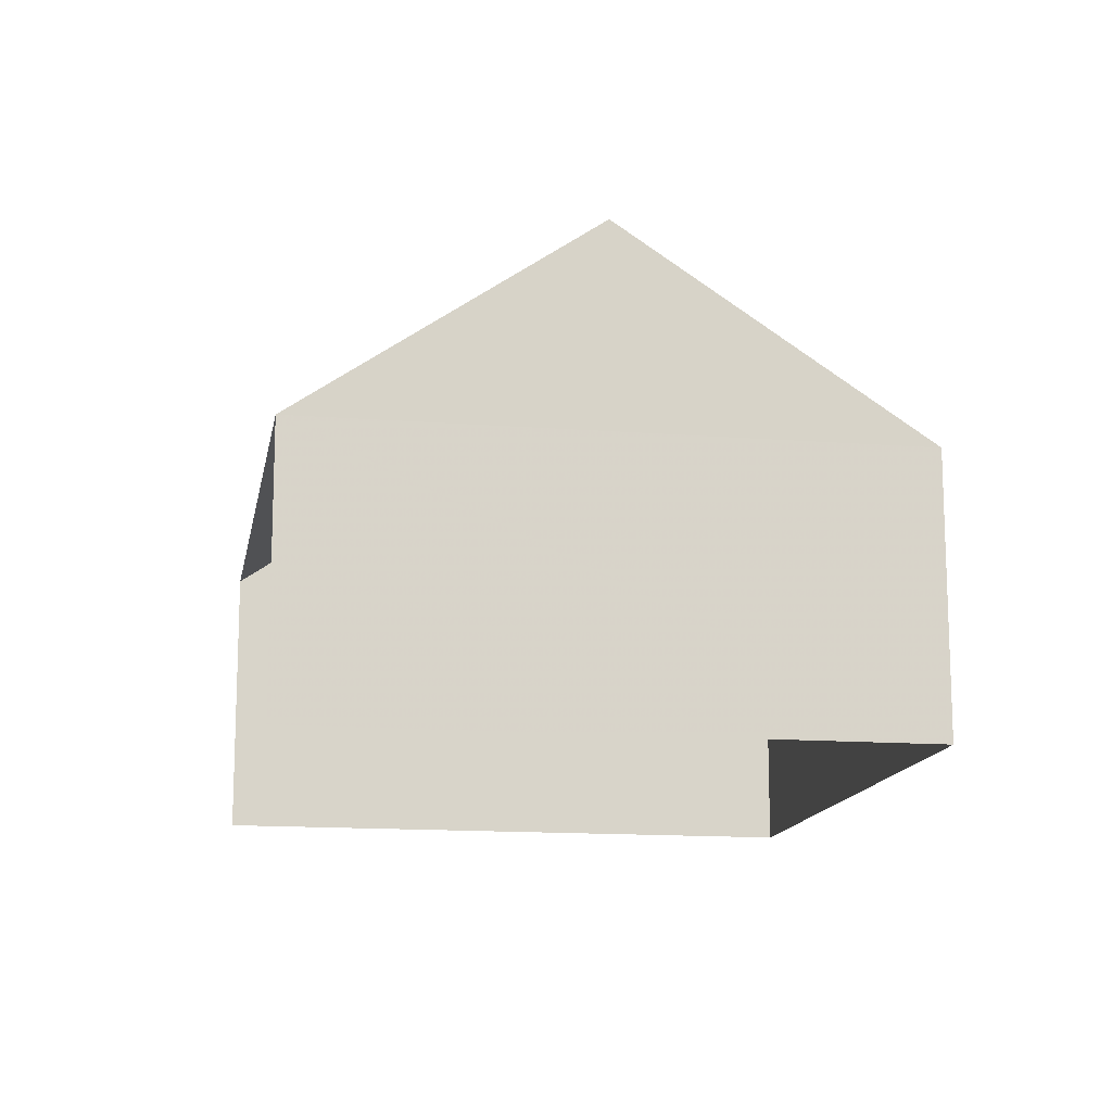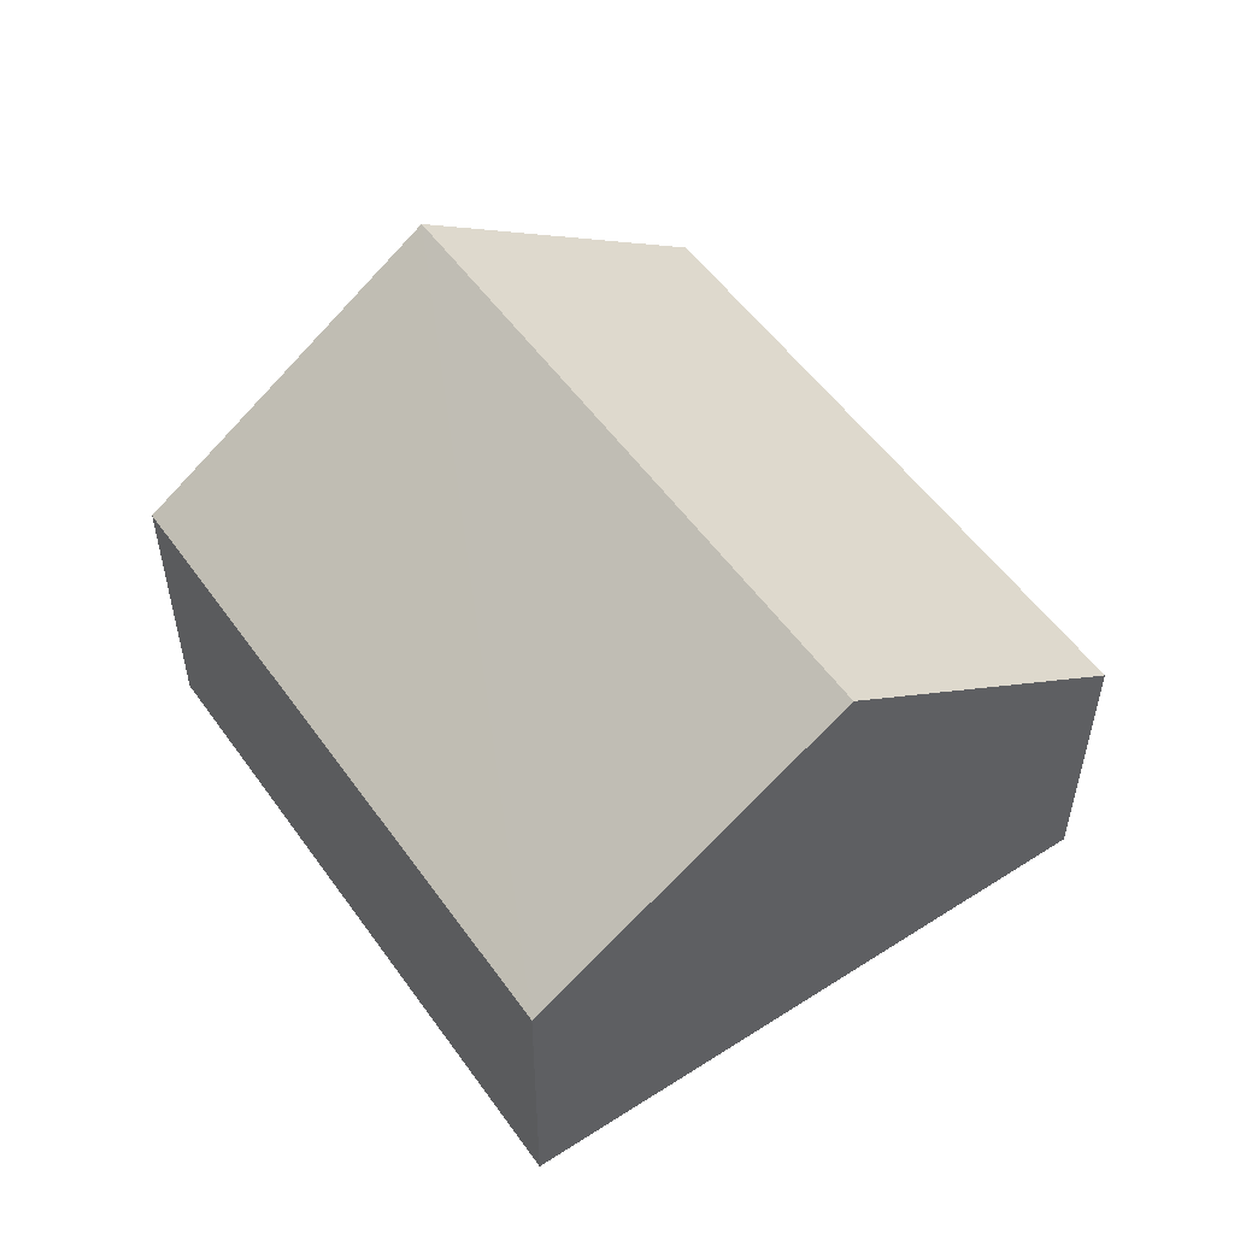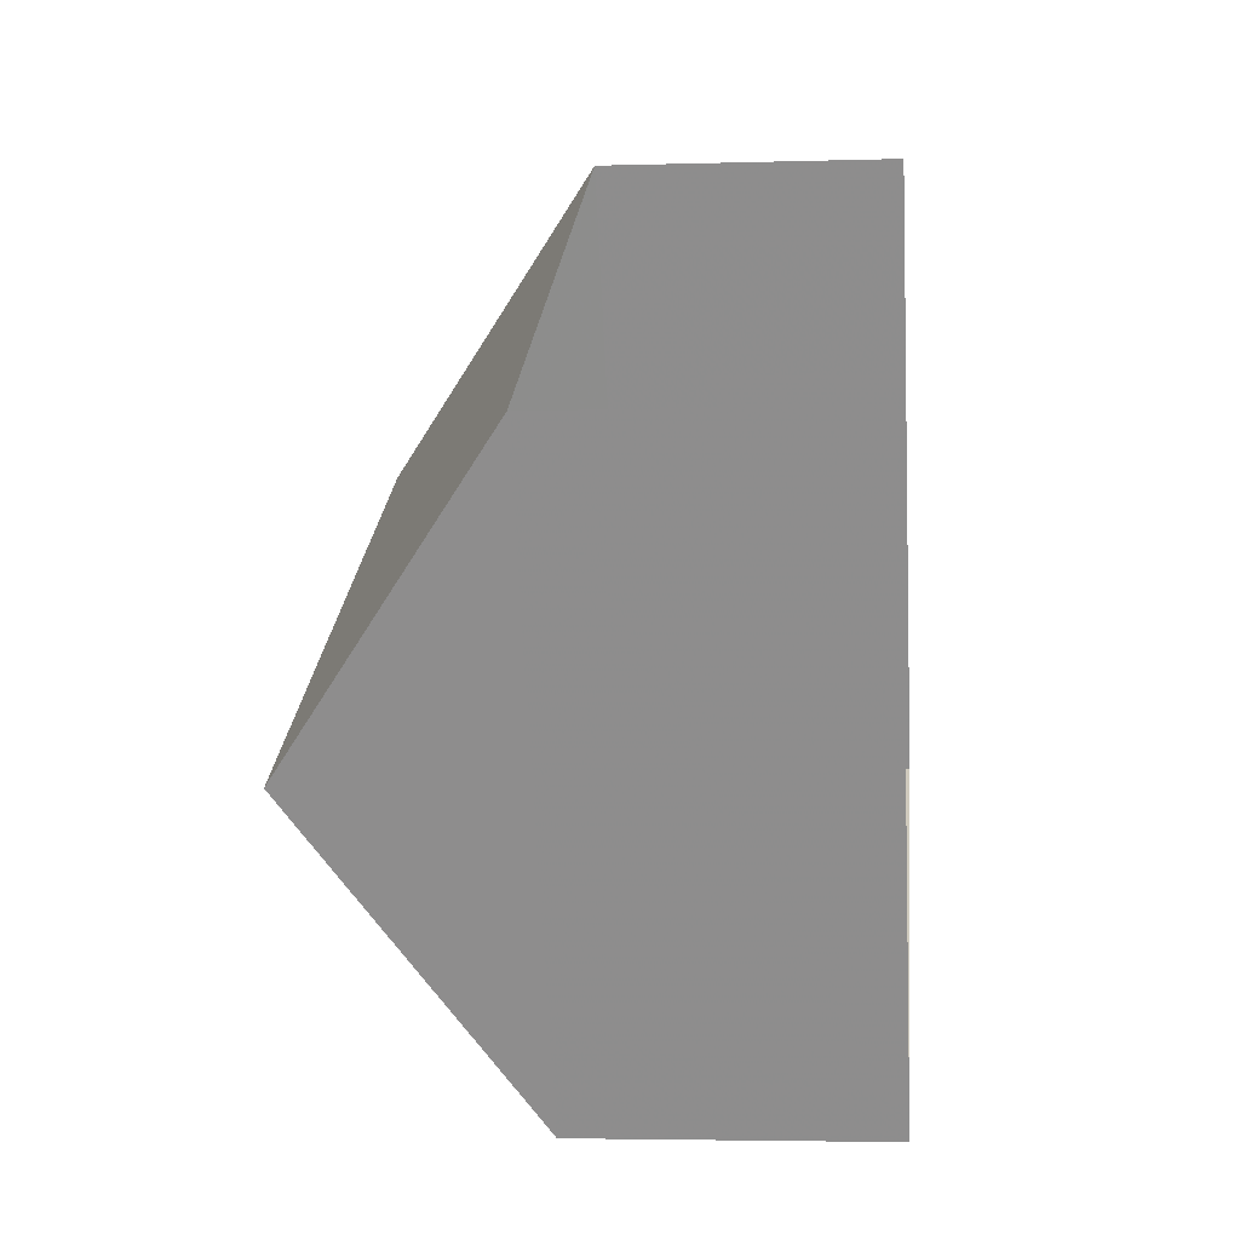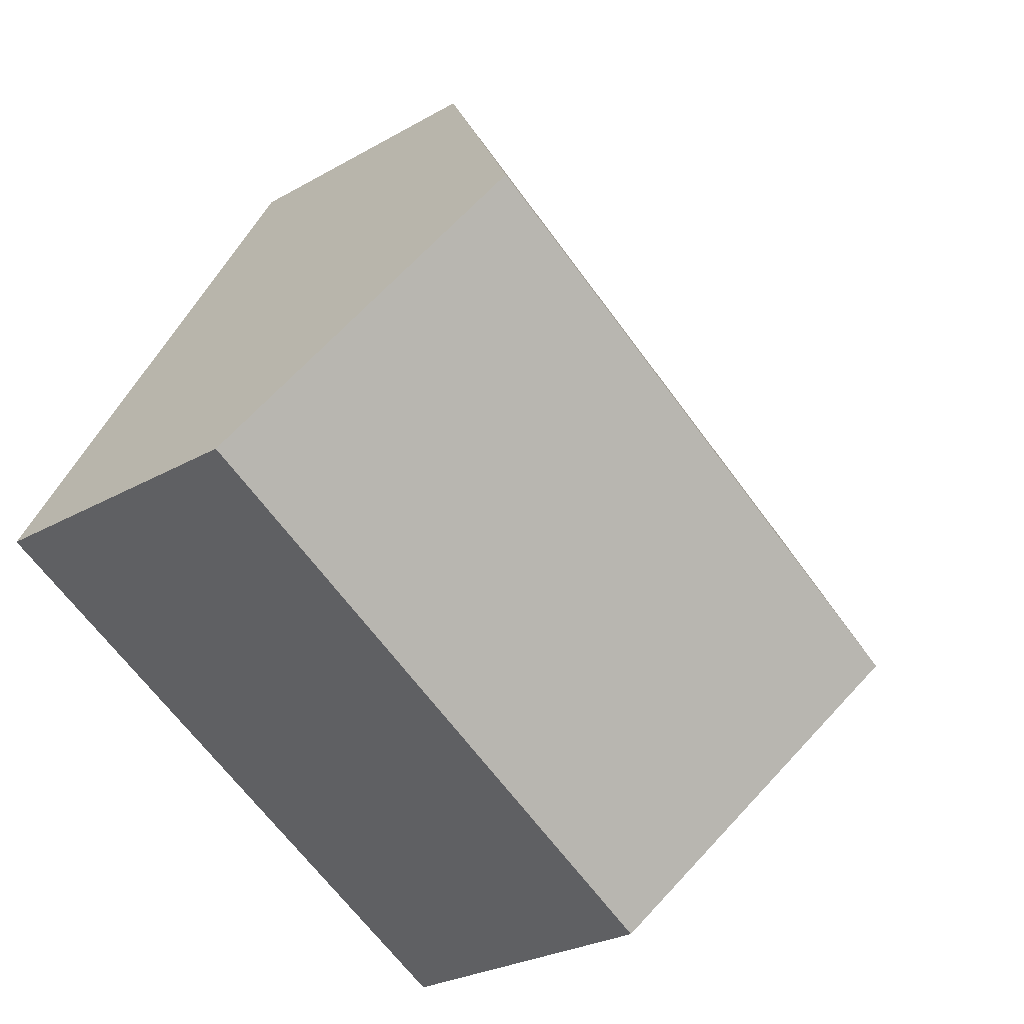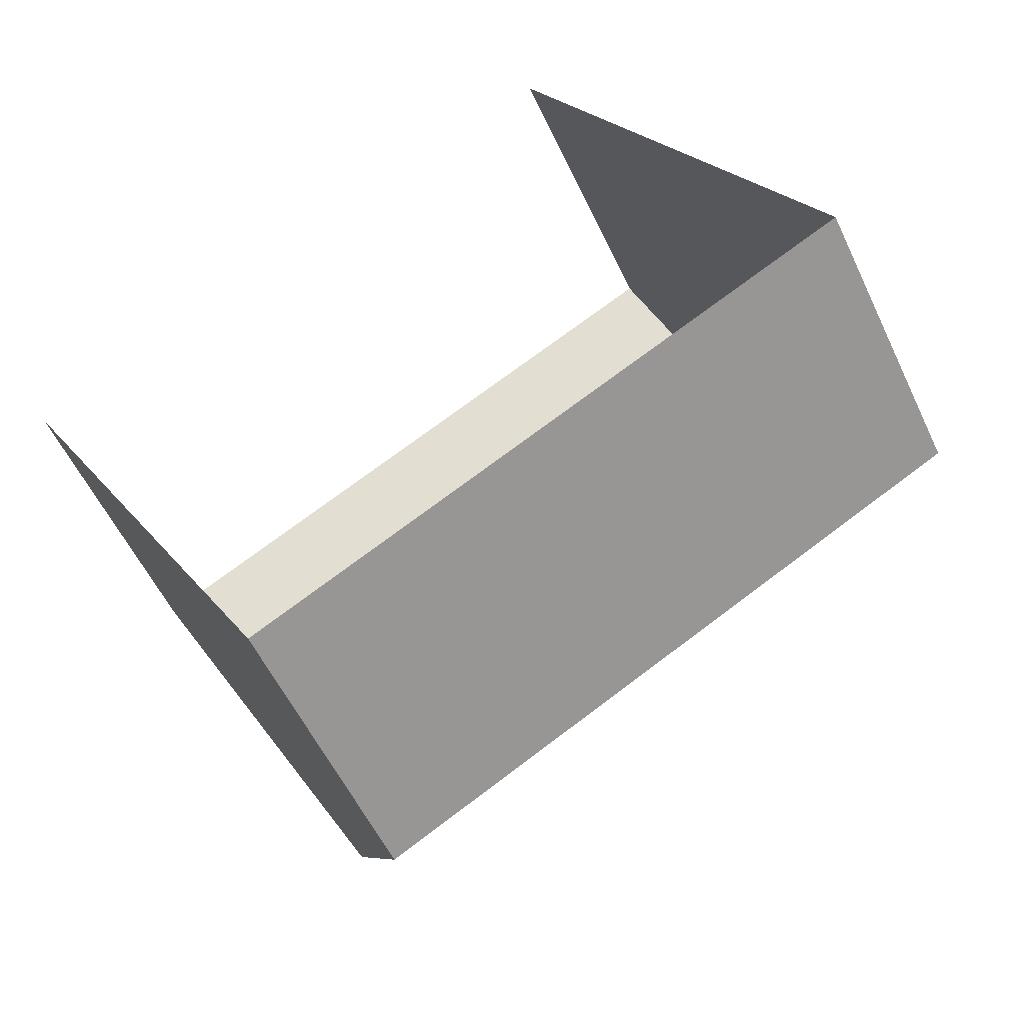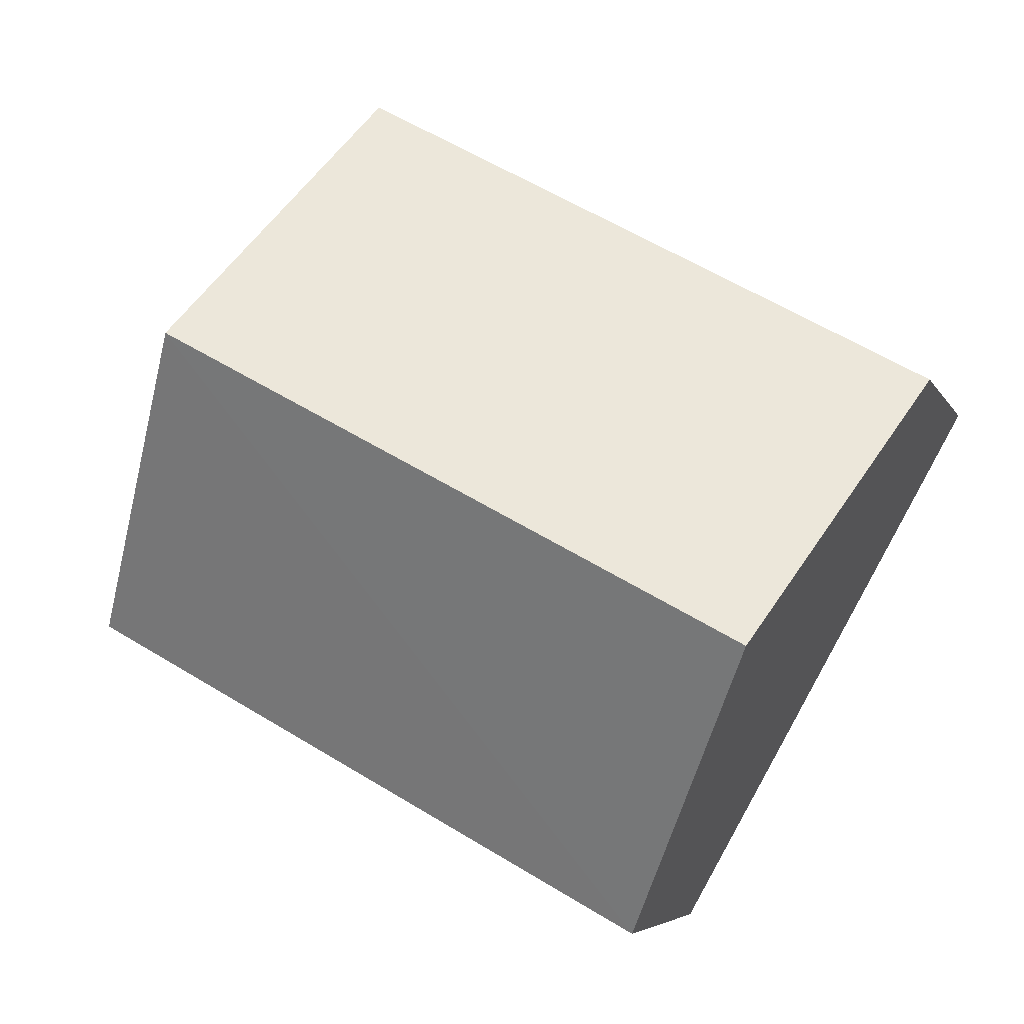
<metadata>
{"format":"obj","ext":"obj","renderer":"f3d","projection":"perspective","resolution":1024,"background":"white","views":[{"elev":-14.1,"azim":-128.6,"up":"+Z"},{"elev":53.6,"azim":26.7,"up":"+Z"},{"elev":-4.5,"azim":95.8,"up":"+Y"},{"elev":-27.0,"azim":-48.4,"up":"+Y"},{"elev":-55.2,"azim":-155.2,"up":"+Y"},{"elev":-5.2,"azim":15.8,"up":"+Y"}]}
</metadata>
<code>
v -2.239e+05 -1.277e+05 15.79
v -2.239e+05 -1.277e+05 15.79
v -2.239e+05 -1.277e+05 15.79
v -2.239e+05 -1.277e+05 15.79
v -2.239e+05 -1.277e+05 22.49
v -2.239e+05 -1.277e+05 19.65
v -2.239e+05 -1.277e+05 22.49
v -2.239e+05 -1.277e+05 19.65
v -2.239e+05 -1.277e+05 19.65
v -2.239e+05 -1.277e+05 19.65
f 1 2 3
f 1 4 2
f 10 4 1
f 9 10 1
f 5 6 7
f 5 8 6
f 7 9 5
f 7 10 9
f 6 2 10
f 6 10 7
f 2 4 10
f 1 3 9
f 9 8 5
f 9 3 8
f 6 3 2
f 6 8 3

</code>
